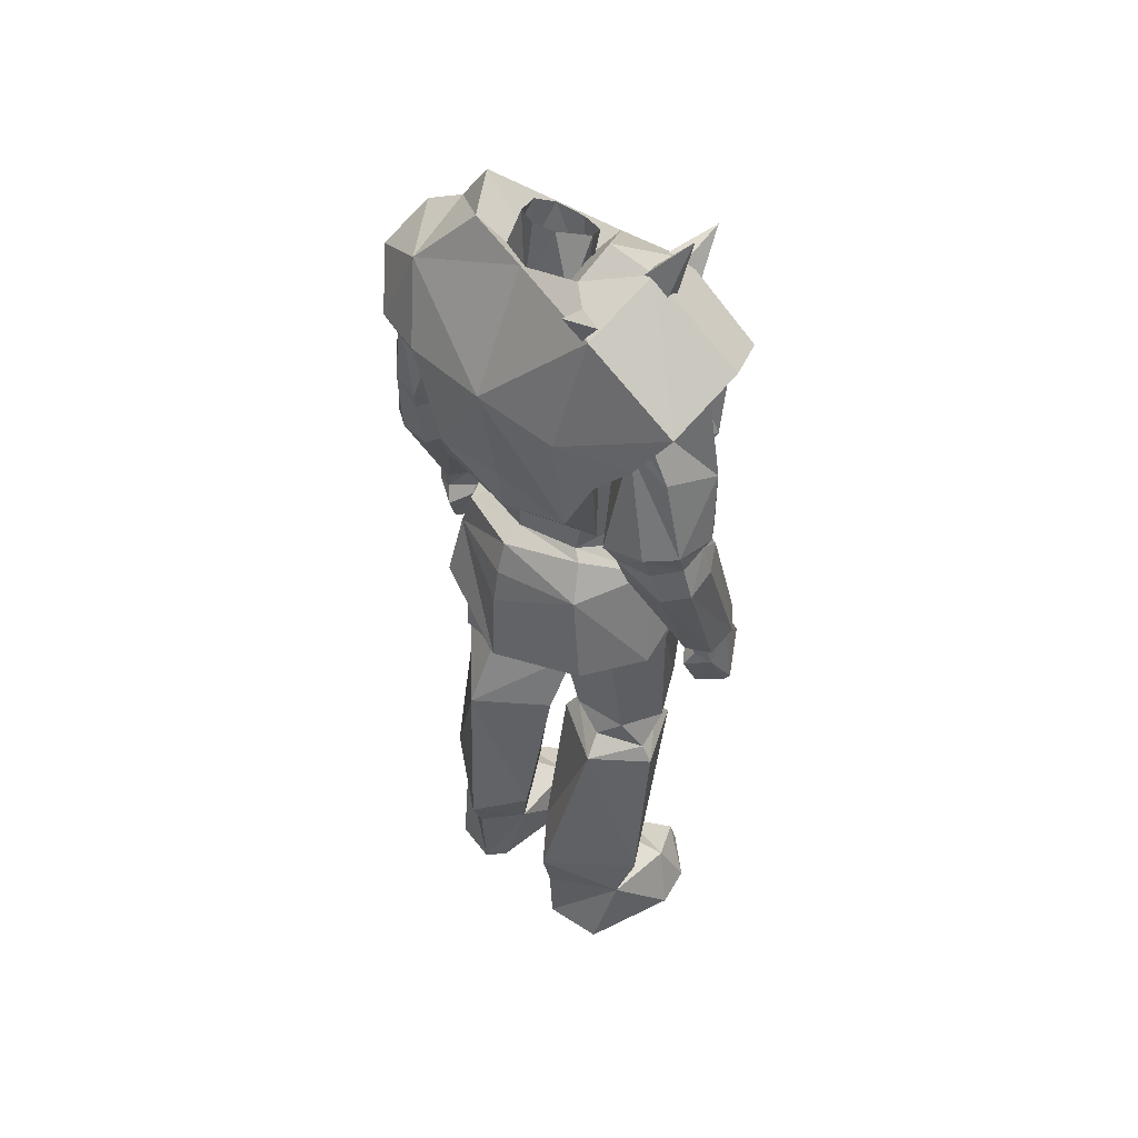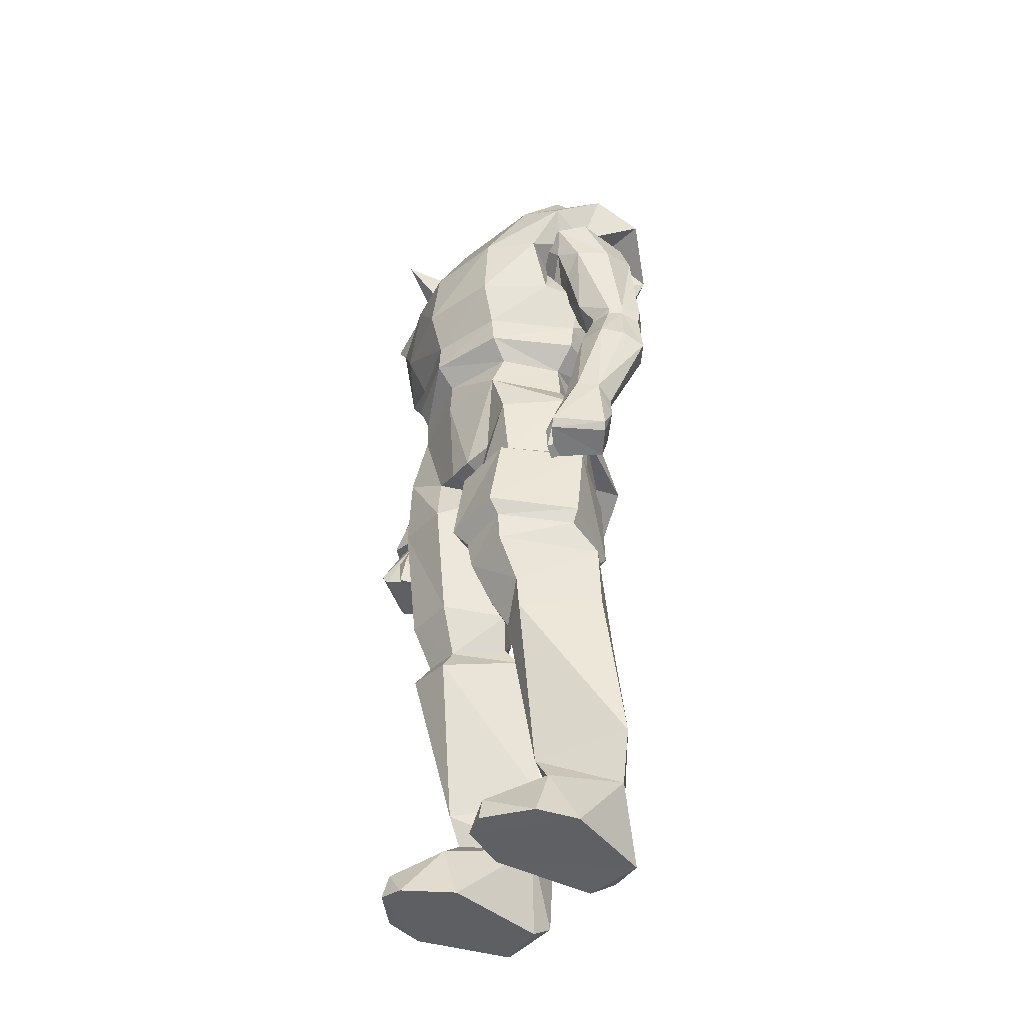
<metadata>
{"format":"obj","ext":"obj","renderer":"f3d","projection":"perspective","resolution":1024,"background":"white","views":[{"elev":47.5,"azim":-136.4,"up":"+Y"},{"elev":-41.5,"azim":55.1,"up":"+Y"}]}
</metadata>
<code>
o ARMOR_SLD_L
v -0.2533 0.4717 -0.1163
v 0.1553 -0.1575 0.1133
v 0.0642 -1.004 0.07393
v -0.03544 -0.1468 -0.09631
v -0.0569 -1.004 0.07063
v -0.1955 -0.07474 0.1093
v -0.2608 -0.07375 0.06633
v -0.2335 0.4183 0.124
v -0.2072 -0.4653 -0.02197
v -0.2421 -0.9995 0.02862
v 0.1673 0.6518 -0.0121
v 0.2427 -0.9988 0.03224
v 1e-06 0.5324 -0.03652
v -0.1109 0.6698 -0.03207
v -0.1658 0.3734 0.01319
v -0.1516 -0.9985 0.1617
v 0.1493 -0.9971 0.1655
v -0.2374 -0.2082 0.07718
v -0.3529 -0.1853 0.03235
v -0.3001 -0.09554 -0.01923
v -0.2984 -0.1011 -0.02973
v -0.09469 -0.9872 -0.152
v 0.2937 -0.2148 -0.005882
v 0.2423 0.4278 -0.1242
v 0.2337 -0.2103 0.06403
v 0.2596 0.3986 -0.167
v 0.2302 -0.1055 -0.01591
v 0.307 0.1932 -0.02873
v 0.09791 -0.9897 -0.1497
v -0.3446 0.539 -0.003219
v -0.2387 -0.08803 0.03143
v -0.1651 -0.0258 0.1306
v -0.1607 -0.1215 -0.091
v -0.1183 0.587 0.07417
v -0.152 0.6142 0.1699
v -0.1822 0.5479 0.09199
v 0.1132 -0.3858 -0.0978
v -0.1667 0.6335 -0.04036
v -0.2425 0.7232 0.004749
v -0.2135 0.6023 0.001779
v 0.07357 0.5681 -0.0816
v 0.000486 0.4858 0.03996
v -0.07135 0.5672 -0.079
v 0.04715 0.6354 0.01818
v -0.1737 -0.1669 -0.1607
v -0.1781 0.588 -0.11
v -0.1768 0.67 -0.2038
v -0.1257 0.5897 -0.1401
v 0.2947 0.5357 -0.02428
v -0.1583 0.2163 -0.1797
v -0.1863 0.393 -0.1323
v 9.5e-05 -0.1204 0.02235
v 2e-06 0.5504 0.1157
v 0.1642 -0.3133 0.1609
v 0.07107 -0.08309 0.1051
v -0.2874 0.4119 -0.1672
v -0.2646 0.4552 0.03748
v -0.1228 0.2136 0.138
v -0.03542 0.6724 -0.07004
v -0.04738 0.6346 0.01598
v 0.0378 0.6725 -0.0676
v -0.343 -0.07783 0.04051
v -0.1363 -0.8565 0.01641
v -0.05251 -0.8678 -0.08476
v 0.1039 0.6452 -0.09946
v -0.105 0.6312 -0.09454
v 0.1381 -0.8562 0.01855
v 0.1643 0.1153 -0.002746
v 0.1003 0.05504 -0.09979
v -0.1729 0.1546 -0.1196
v -0.2175 0.335 -0.1791
v 0.1515 -0.1368 -0.1558
v 0.05215 -0.87 -0.08018
v -0.2993 -0.2123 0.002827
v 0.1567 0.3979 0.03027
v 0.2336 0.1707 -0.03617
v 0.2083 0.5406 -0.03324
v 0.1268 -0.1213 -0.1205
v -0.2898 -0.185 0.1092
v -0.2778 -0.07056 0.05619
v 0.2501 0.1973 -0.1238
v 0.2807 -0.1917 0.1011
v 0.3459 -0.1881 0.02621
v 0.03318 -0.1368 -0.1283
v -0.2446 0.4001 -0.1257
v -0.1677 0.3862 -0.06465
v -0.3402 0.4909 -0.1391
v -0.2115 -0.8657 -0.08881
v -0.1894 -1.006 -0.1294
v -0.2014 -0.02141 0.01521
v 0.2089 -0.8666 -0.089
v -0.3153 -0.06649 0.0556
v -0.3166 0.1853 -0.01269
v -0.3168 0.1989 0.003031
v -0.2282 0.2965 -0.02798
v -0.1059 0.06015 -0.09866
v -0.173 0.1156 0.007495
v 0.187 -1.008 -0.1255
v 0.001999 0.0389 -0.1602
v -0.151 0.5876 0.09871
v -0.287 0.4896 0.1081
v -0.2384 0.1638 -0.1443
v -0.07745 -0.08106 0.1167
v 0.2099 0.41 0.08756
v 0.3311 0.4636 -0.09351
v 0.2357 0.4642 -0.08002
v -0.134 0.6079 -0.11
v -0.1627 0.6325 -0.005102
v -0.1394 0.5437 0.1003
v -0.167 0.5714 -0.1407
v -0.3044 0.4774 -0.01491
v 0.00024 0.4198 0.1859
v 0.1259 0.1153 0.104
v 0.14 0.4192 0.1558
v 0.2607 0.4862 0.06025
v -0.2172 0.6044 -0.03336
v 0.05523 -0.1837 0.1469
v 0.1994 0.54 -0.1481
v -0.02543 -0.7806 -0.09379
v -0.03281 -0.4716 -0.01148
v -0.127 -0.4587 -0.06134
v 0.2454 0.4437 0.04599
v 0.2769 0.4592 0.000763
v -0.2386 -0.1168 0.04228
v -0.1794 0.5925 -0.1518
v -0.03301 -0.202 0.002411
v 0.265 -0.073 0.05636
v -0.201 -0.9022 0.05784
v -0.16 0.588 0.06549
v 0.296 0.3817 -0.09933
v 0.3506 0.07517 -0.07567
v -0.3281 -0.0934 -0.01057
v 0.2079 0.3726 -0.05733
v 0.209 0.2972 0.05634
v 0.1728 0.3927 0.0235
v -0.3406 -0.09701 -0.009874
v -0.2166 0.1633 -0.03556
v -0.196 0.1835 -0.1011
v 0.198 -0.9015 0.06061
v -0.3143 -0.06698 0.07448
v -0.2702 0.3132 0.02019
v -0.1466 -0.01442 -0.1459
v 0.1902 0.3952 -0.09589
v -0.1188 0.1157 -0.09857
v -0.3146 0.1018 -0.1199
v 0.208 0.1562 -0.005634
v 0.0548 -0.1712 0.1147
v -0.3335 0.3289 -0.01768
v 0.1121 0.1155 -0.1039
v 0.1439 0.1536 -0.151
v 0.1855 0.4425 0.05096
v -0.08083 -0.4862 0.07606
v -0.05346 -0.1834 0.1381
v 0.1186 0.05366 0.1272
v -0.201 0.4273 0.05632
v 0.1569 -0.5286 0.09054
v 0.1061 -0.8091 0.02207
v -0.2448 0.2887 0.08914
v -0.1501 -0.4825 0.08102
v -0.1147 0.05366 0.1302
v -0.0673 -0.5325 0.1057
v -0.1396 -0.4919 -0.09935
v 0.05296 -0.3244 0.1675
v 0.2127 -0.1582 0.01138
v 0.1304 -0.1729 -0.0995
v 0.2392 -0.1775 -0.001116
v 0.229 -0.3933 -0.03696
v 0.2217 -0.3428 0.01222
v 0.1558 -0.3512 -0.09099
v -0.00041 -0.4004 0.01076
v 0.05636 -0.3587 -0.09205
v 0.2038 0.3036 -0.1379
v 0.1598 0.4069 -0.1991
v 0.1434 -0.9561 0.155
v 0.08789 -0.9092 0.08082
v -0.2198 0.2134 -0.009051
v -0.2175 0.156 0.002014
v -0.1461 -0.9573 0.1517
v -0.09084 -0.9094 0.07793
v -0.2445 -0.1505 -0.06331
v -0.1944 -0.1103 -0.00938
v -0.2211 0.4464 0.04078
v -0.1297 0.1563 0.1397
v 0.2304 -0.1216 0.03523
v 0.261 -0.08674 0.007968
v -0.064 0.6512 -0.01877
v -0.2673 -0.1951 0.08348
v -0.2415 -0.2045 0.07432
v -0.2703 -0.1435 0.08927
v 0.2274 0.0775 -0.06682
v 0.2979 -0.1307 -0.01516
v 0.2845 -0.1605 -0.02753
v 0.3147 0.06735 -0.09683
v 0.2653 0.3755 -0.1316
v -0.21 0.1151 -0.08159
v -0.2509 -0.2048 0.06408
v -0.2581 -0.08817 0.01326
v -0.2538 -0.1986 0.09664
v 0.2591 -0.2011 0.07436
v 0.2434 -0.2102 0.05409
v 0.2295 -0.2142 0.06664
v 0.2611 -0.1498 0.08221
v 0.2452 -0.2051 0.08691
v 0.06378 0.6513 -0.01462
v 0.107 -1.001 0.1554
v 0.000639 0.1154 0.1462
v -1.5e-05 0.1576 0.1801
v -0.3371 -0.0765 0.02873
v -0.000122 0.139 -0.1635
v 0.2173 -0.02161 0.01577
v 0.1674 0.05274 -0.006145
v -0.2237 -0.9963 0.1006
v -0.238 -0.7783 -0.06826
v -0.128 -0.8073 0.04295
v -0.1542 -0.5246 0.1112
v 0.04052 -0.1801 -0.09914
v 0.2348 0.5026 -0.09325
v -0.2744 -0.08537 0.008103
v 0.1158 -0.4887 -0.1528
v -0.2903 -0.1587 -0.02061
v -0.3045 -0.1286 -0.009713
v 0.004731 -0.3566 0.006638
v 0.06471 -0.3491 0.1428
v 2e-06 0.6123 -0.1099
v 0.1372 0.1542 0.137
v 0.2684 0.1863 -0.01762
v -0.05513 -0.2078 -0.09022
v 0.04632 -0.3365 -0.1148
v 0.1497 -0.1909 -0.1121
v 0.2214 -0.9951 0.1044
v 0.121 0.03935 -0.1221
v -0.004055 -0.208 -0.2027
v -0.000885 -0.09247 -0.1474
v 0.001443 0.0586 -0.1231
v -0.01405 -0.181 -0.003105
v -0.1093 -1.002 0.1516
v 0.2284 0.4246 0.03326
v -0.1013 -0.7787 -0.1835
v 0.2366 -0.7773 -0.08103
v 0.00045 0.5675 -0.1008
v -0.3362 0.1712 -0.09191
v -0.3077 0.3534 -0.1096
v -0.2214 0.1923 -0.1577
v -0.1838 0.05281 0.004452
v -0.1846 0.01675 0.09688
v 0.1868 0.5253 0.09162
v 0.1564 0.3756 -0.02435
v -0.215 -0.1852 0.01878
v -0.2078 -0.4128 0.02823
v 0.1618 -0.1697 0.1347
v 0.3192 -0.09358 -0.01111
v 0.3307 -0.07813 0.02582
v 0.3455 0.08937 -0.03186
v -0.000886 0.1156 -0.1235
v -0.08583 -1.012 -0.1101
v 0.1554 -0.3268 -0.1136
v 0.08399 -1.014 -0.1063
v 0.2194 0.5784 -0.01703
v 0.000523 0.6769 -0.08176
v -0.1389 0.2972 0.1677
v -0.1151 0.4353 0.1619
v -0.1721 -0.4144 -0.0433
v -0.07007 -0.4224 -0.05008
v -0.2461 -0.1484 0.09022
v 0.02542 -0.09904 0.1217
v -0.001019 0.4128 -0.2112
v -0.2339 0.4473 -0.1191
v -0.1916 0.6516 -0.02326
v -0.2696 0.176 -0.003182
v -0.01473 -0.3348 0.002192
v 0.01506 -0.2004 -0.003472
v 0.09084 -0.7856 -0.1866
v 0.02893 -0.7849 -0.0969
v 0.2369 -0.1551 0.08229
v -0.2268 -0.1643 0.06881
v 0.2185 -0.1705 0.05974
v 0.09946 -0.5334 0.07453
v -0.2135 0.01601 -0.02222
v 0.2732 0.4442 -0.09554
v 3.3e-05 0.6264 0.03058
v -0.2972 0.1588 -0.1285
v -0.3387 0.2092 -0.1067
v -0.296 0.2056 -0.1473
v 0.2227 0.09601 -0.009758
v 0.06229 0.5624 -0.02507
v -0.215 0.1603 -0.09273
v -0.06406 -0.3982 0.1095
v -0.00015 0.2931 0.2021
v 0.000136 0.2123 0.177
v -0.2279 -0.4943 -0.02246
v -0.2568 -0.1006 0.07229
v -0.3356 0.1885 -0.04415
v -0.3517 0.115 -0.08733
v -0.01265 -0.5056 -0.02415
v 0.305 -0.06828 0.05589
v -0.05974 0.5617 -0.02287
v -0.2994 -0.1691 0.1118
v 0.2476 -0.1061 0.06638
v 0.2899 -0.1759 0.1047
v 0.234 0.3789 0.04119
v 0.1835 0.3064 -0.006563
v 0.1892 0.3446 0.02091
v 0.1003 -0.8582 -0.1567
v 0.2557 0.06653 -0.1012
v -0.2616 0.1897 0.009446
v 0.03813 -0.2025 -0.1137
v 0.2531 0.2254 0.00521
v -0.159 -0.3969 0.1156
v 0.3285 -0.1365 -0.005582
v 0.1406 0.2925 0.1633
v 0.1307 0.2105 0.1381
v 0.21 0.2084 -0.01079
v -0.1212 0.1155 0.1264
v -0.3353 -0.1346 -0.000821
v -0.3455 0.2067 -0.03687
v -0.2018 0.1813 -0.03131
v -0.2068 0.1414 -0.01623
v 0.1239 0.2131 -0.1785
v 0.2364 0.1633 -0.07429
v -0.1546 0.4013 -0.2029
v 0.1969 0.344 -0.1174
v 0.327 0.1705 -0.08671
v -0.265 0.1546 0.01495
v 0.2713 0.1044 0.01483
v -0.3441 -0.198 0.02719
v 0.3375 -0.2008 0.02031
v 0.3211 0.1018 0.003909
v 0.322 0.1781 -0.05021
v 0.3093 0.3622 -0.03019
v 0.2597 0.1592 -0.1141
v 0.1482 -0.03523 0.121
v -0.01019 -0.4096 0.004547
v 0.1609 -0.475 0.09875
v -0.02389 -0.09853 0.1229
v 0.1599 -0.3403 0.1394
v 0.2784 0.3566 0.02292
v 0.2559 0.4424 -0.00674
v 0.2903 -0.09631 -0.0216
v 0.2167 0.307 -0.02209
v 0.06792 -0.3986 0.1349
v 0.1671 0.3535 -0.04357
v 0.1574 -0.391 0.1338
v -0.1237 0.04543 -0.1103
v 0.2342 -0.3146 0.01019
v 0.01039 -0.5112 -0.04426
v -0.3481 0.1349 -0.03716
v -0.1578 -0.175 0.1416
v 0.2283 0.1809 -0.03759
v -9.8e-05 0.05377 0.1495
v 0.000635 -0.0164 -0.1799
v 0.3061 0.1801 -0.02819
v -0.2418 0.09961 -0.1204
v 0.2952 0.21 -0.1205
v 0.07966 -0.478 0.09789
v 0.1411 -0.02615 -0.1272
v -0.3216 0.1515 0.003749
v -0.1013 -0.8555 -0.1649
v 0.3249 0.204 -0.09413
v 0.1768 0.3191 -0.05673
v 0.2228 -0.5003 -0.04684
v 0.2695 0.1784 -0.01681
v 0.3218 0.1981 -0.05089
v 0.2414 0.3178 0.02304
v -0.000566 -0.07724 -0.1923
v -0.1666 -0.2016 -0.07406
v 0.228 0.1846 -0.0761
v 0.3029 0.1644 -0.1126
v 0.1851 0.3801 0.003572
v -0.000332 0.2156 -0.1719
f 297 208 19
f 188 74 124
f 338 185 190
f 252 327 295
f 327 324 295
f 253 252 131
f 296 42 60
f 42 285 44
f 204 41 61
f 186 59 43
f 240 61 41
f 60 42 280
f 240 259 61
f 325 74 79
f 325 314 74
f 130 329 362
f 190 127 284
f 366 359 321
f 307 28 336
f 336 363 307
f 188 79 74
f 189 291 297
f 221 124 220
f 314 19 208
f 321 81 366
f 131 251 193
f 25 23 82
f 185 127 190
f 326 82 23
f 252 251 131
f 291 92 297
f 77 151 122
f 77 123 279
f 122 123 77
f 362 329 336
f 264 124 291
f 124 218 80
f 295 324 127
f 202 299 298
f 329 130 279
f 353 194 358
f 130 358 194
f 362 358 130
f 221 220 314
f 321 194 81
f 363 301 307
f 25 184 23
f 274 298 184
f 184 185 191
f 184 127 185
f 296 60 186
f 124 196 187
f 198 189 187
f 291 189 264
f 188 189 79
f 190 319 330
f 338 190 304
f 326 23 309
f 192 23 184
f 191 192 184
f 309 23 192
f 338 304 193
f 353 81 194
f 130 194 279
f 143 24 194
f 196 198 187
f 196 124 275
f 198 196 18
f 264 275 124
f 184 199 200
f 200 199 203
f 200 276 184
f 298 274 202
f 203 199 202
f 25 82 202
f 203 201 200
f 274 184 276
f 285 204 44
f 92 208 297
f 24 279 194
f 124 221 218
f 220 124 74
f 314 220 74
f 20 221 132
f 20 218 221
f 284 127 324
f 307 301 348
f 59 240 43
f 301 359 366
f 193 251 338
f 191 309 192
f 299 83 252
f 309 252 83
f 328 253 131
f 327 252 253
f 59 259 240
f 18 264 198
f 189 198 264
f 201 203 274
f 202 274 203
f 264 18 275
f 196 275 18
f 274 276 201
f 200 201 276
f 279 217 77
f 24 217 279
f 280 42 44
f 361 76 284
f 190 284 76
f 41 204 285
f 92 291 80
f 291 124 80
f 298 299 295
f 295 299 252
f 43 296 186
f 297 19 79
f 79 189 297
f 295 127 298
f 298 127 184
f 299 82 83
f 82 299 202
f 300 151 75
f 151 300 122
f 341 302 75
f 75 302 300
f 300 302 301
f 301 302 341
f 193 304 330
f 330 304 190
f 307 226 28
f 348 226 307
f 309 191 251
f 251 252 309
f 314 132 221
f 132 314 208
f 76 319 190
f 366 348 301
f 194 321 143
f 341 143 321
f 322 131 193
f 131 322 328
f 361 324 327
f 284 324 361
f 325 19 314
f 325 79 19
f 326 309 83
f 326 83 82
f 327 253 328
f 327 351 361
f 328 351 327
f 336 28 362
f 279 123 329
f 329 123 122
f 330 81 353
f 366 81 330
f 122 336 329
f 336 122 300
f 338 251 191
f 338 191 185
f 75 247 341
f 341 247 143
f 348 76 361
f 76 348 366
f 28 351 328
f 361 351 28
f 330 367 193
f 193 367 322
f 328 322 358
f 353 358 322
f 321 359 341
f 341 359 301
f 28 226 361
f 361 226 348
f 358 362 328
f 328 362 28
f 300 363 336
f 301 363 300
f 330 319 366
f 366 319 76
f 322 367 353
f 353 367 330
f 273 277 345
f 219 360 239
f 99 142 343
f 289 260 58
f 334 160 103
f 347 287 153
f 278 142 180
f 162 213 290
f 288 260 289
f 158 176 58
f 283 282 85
f 86 15 138
f 365 262 248
f 249 308 248
f 215 290 213
f 119 238 162
f 50 266 369
f 101 8 100
f 277 273 157
f 272 273 219
f 310 114 288
f 268 125 87
f 66 13 224
f 11 13 53
f 86 95 15
f 101 182 8
f 89 5 236
f 128 212 178
f 98 205 3
f 175 67 73
f 195 317 7
f 140 7 323
f 238 213 162
f 89 236 10
f 320 125 266
f 172 339 312
f 360 156 239
f 364 232 142
f 272 219 239
f 98 12 205
f 268 87 30
f 87 111 30
f 31 245 278
f 33 248 181
f 31 32 6
f 245 31 6
f 4 33 233
f 263 262 365
f 35 129 36
f 35 109 34
f 345 219 273
f 229 228 306
f 39 40 108
f 39 38 116
f 33 180 45
f 232 33 45
f 47 48 110
f 47 46 107
f 105 118 49
f 246 11 53
f 266 50 320
f 95 51 176
f 86 243 85
f 320 50 71
f 332 227 271
f 306 228 270
f 53 13 14
f 100 268 101
f 166 250 54
f 157 156 277
f 349 160 334
f 250 163 54
f 71 267 56
f 111 87 1
f 182 15 155
f 317 323 7
f 58 183 207
f 183 58 176
f 62 293 136
f 136 7 62
f 179 64 63
f 332 271 287
f 64 5 255
f 179 5 64
f 11 258 65
f 65 13 11
f 268 66 125
f 14 13 66
f 156 157 239
f 139 174 230
f 154 210 211
f 311 312 134
f 210 231 211
f 150 172 312
f 71 50 70
f 70 50 209
f 71 70 51
f 267 71 51
f 27 72 355
f 232 233 33
f 73 257 3
f 175 73 3
f 72 27 78
f 228 229 256
f 4 233 84
f 4 84 52
f 242 85 282
f 51 85 267
f 85 51 86
f 95 86 51
f 125 320 87
f 56 1 87
f 128 88 10
f 89 10 88
f 89 88 22
f 89 255 5
f 32 31 90
f 248 308 347
f 139 12 91
f 98 91 12
f 141 15 182
f 346 293 62
f 356 346 62
f 356 140 323
f 158 95 176
f 155 15 95
f 142 278 343
f 70 209 144
f 144 97 70
f 70 176 51
f 98 29 91
f 98 3 257
f 99 343 234
f 364 355 232
f 261 53 100
f 14 100 53
f 30 101 268
f 30 57 101
f 283 85 243
f 21 195 197
f 52 334 103
f 287 271 153
f 49 337 105
f 246 53 114
f 105 26 118
f 106 105 337
f 105 106 26
f 172 318 173
f 47 107 48
f 39 108 38
f 35 36 109
f 47 110 46
f 57 30 111
f 111 141 57
f 53 112 114
f 112 53 261
f 68 113 154
f 289 310 288
f 114 104 115
f 104 114 310
f 115 337 49
f 246 258 11
f 39 116 40
f 55 52 147
f 331 55 147
f 118 65 258
f 266 224 118
f 119 214 64
f 238 119 64
f 162 294 119
f 161 119 294
f 365 227 263
f 227 332 263
f 224 125 66
f 125 224 266
f 147 52 235
f 235 52 216
f 63 128 179
f 128 63 88
f 35 34 129
f 133 26 106
f 237 133 106
f 134 104 310
f 133 368 339
f 134 135 104
f 237 135 133
f 136 21 197
f 21 145 352
f 138 15 316
f 316 15 305
f 138 243 86
f 137 286 138
f 67 175 139
f 139 91 67
f 62 140 356
f 62 7 140
f 141 148 94
f 305 15 141
f 142 45 180
f 142 232 45
f 254 96 144
f 97 144 96
f 293 145 136
f 145 21 136
f 146 68 150
f 146 225 68
f 117 2 147
f 235 117 147
f 1 148 111
f 141 111 148
f 68 69 149
f 96 254 234
f 149 150 68
f 254 144 209
f 308 287 347
f 119 161 214
f 153 103 32
f 153 52 103
f 331 2 210
f 331 147 2
f 95 158 155
f 155 8 182
f 333 167 342
f 340 333 342
f 73 67 157
f 67 91 157
f 58 260 158
f 8 155 158
f 213 214 215
f 214 161 215
f 103 160 32
f 244 245 160
f 152 161 294
f 161 152 215
f 121 120 162
f 162 9 121
f 163 117 126
f 250 117 163
f 27 164 165
f 210 2 164
f 165 84 78
f 165 78 27
f 164 250 166
f 166 165 164
f 229 166 256
f 166 54 344
f 168 342 167
f 166 344 256
f 167 37 169
f 168 167 169
f 270 126 306
f 270 163 126
f 171 169 37
f 171 37 170
f 26 133 172
f 339 172 133
f 26 172 173
f 26 173 118
f 230 174 17
f 175 3 205
f 175 174 139
f 205 174 175
f 177 97 183
f 177 70 97
f 177 176 70
f 177 183 176
f 212 16 178
f 179 236 5
f 179 128 178
f 236 179 178
f 31 278 180
f 180 90 31
f 181 90 180
f 33 181 180
f 182 101 57
f 182 57 141
f 206 313 160
f 97 160 313
f 21 352 195
f 195 286 137
f 197 195 7
f 7 136 197
f 17 205 12
f 205 17 174
f 206 154 113
f 349 265 154
f 206 113 207
f 207 313 206
f 150 149 209
f 318 369 266
f 210 27 355
f 164 27 210
f 154 211 68
f 69 68 211
f 10 212 128
f 16 212 10
f 213 238 88
f 214 213 88
f 63 64 214
f 88 63 214
f 152 159 215
f 215 159 290
f 84 216 52
f 165 216 84
f 37 219 170
f 167 219 37
f 222 170 340
f 171 170 222
f 54 163 223
f 270 223 163
f 65 118 224
f 224 13 65
f 113 68 225
f 225 207 113
f 227 4 52
f 227 365 4
f 228 171 222
f 171 228 256
f 229 306 165
f 165 166 229
f 12 139 230
f 17 12 230
f 231 69 211
f 234 231 99
f 355 72 232
f 78 232 72
f 84 233 78
f 232 78 233
f 234 69 231
f 69 234 254
f 117 235 126
f 235 306 126
f 16 10 236
f 236 178 16
f 104 237 115
f 237 104 135
f 22 357 64
f 357 22 88
f 272 239 91
f 239 157 91
f 242 282 148
f 315 148 282
f 242 267 85
f 148 1 242
f 283 243 102
f 102 243 138
f 160 97 244
f 96 244 97
f 245 6 32
f 32 160 245
f 115 246 114
f 49 246 115
f 248 90 181
f 248 347 90
f 249 9 159
f 248 262 249
f 2 117 250
f 250 164 2
f 254 149 69
f 254 209 149
f 22 64 255
f 89 22 255
f 171 256 169
f 256 344 169
f 29 257 73
f 98 257 29
f 258 246 49
f 49 118 258
f 288 261 260
f 260 8 158
f 261 8 260
f 261 100 8
f 9 262 121
f 249 262 9
f 263 121 262
f 263 120 121
f 55 265 52
f 265 55 154
f 266 118 173
f 266 173 318
f 1 56 267
f 267 242 1
f 66 268 14
f 100 14 268
f 94 93 269
f 141 94 305
f 222 223 270
f 270 228 222
f 271 227 52
f 153 271 52
f 29 73 303
f 303 91 29
f 157 273 73
f 273 272 73
f 170 354 340
f 354 333 340
f 245 244 278
f 96 278 244
f 241 281 145
f 145 281 102
f 282 241 292
f 241 282 283
f 283 281 241
f 102 281 283
f 138 286 102
f 102 286 195
f 308 152 287
f 332 287 152
f 114 112 288
f 288 112 261
f 207 311 289
f 289 58 207
f 9 162 290
f 9 290 159
f 292 93 94
f 315 94 148
f 145 293 241
f 292 241 293
f 162 120 294
f 120 152 294
f 303 73 272
f 91 303 272
f 269 305 94
f 316 305 269
f 306 235 216
f 216 165 306
f 159 152 308
f 308 249 159
f 311 310 289
f 134 310 311
f 207 225 311
f 312 311 225
f 150 312 146
f 312 225 146
f 313 183 97
f 183 313 207
f 292 315 282
f 94 315 292
f 269 137 316
f 138 316 137
f 317 137 269
f 137 317 195
f 150 318 172
f 150 209 318
f 320 71 56
f 320 56 87
f 356 323 269
f 269 323 317
f 210 154 331
f 154 55 331
f 332 152 120
f 263 332 120
f 333 277 156
f 333 156 360
f 52 265 334
f 349 334 265
f 54 223 335
f 344 54 335
f 337 115 237
f 237 106 337
f 339 368 134
f 134 312 339
f 335 223 340
f 222 340 223
f 342 335 340
f 335 342 168
f 234 343 96
f 278 96 343
f 344 335 168
f 344 168 169
f 170 345 354
f 170 219 345
f 293 346 292
f 292 346 356
f 32 347 153
f 90 347 32
f 160 349 206
f 154 206 349
f 99 355 350
f 99 350 142
f 102 352 145
f 195 352 102
f 345 277 354
f 354 277 333
f 355 231 210
f 231 355 99
f 356 93 292
f 269 93 356
f 64 357 238
f 357 88 238
f 219 167 360
f 360 167 333
f 350 364 142
f 350 355 364
f 33 365 248
f 365 33 4
f 135 134 368
f 135 368 133
f 369 318 209
f 369 209 50

</code>
